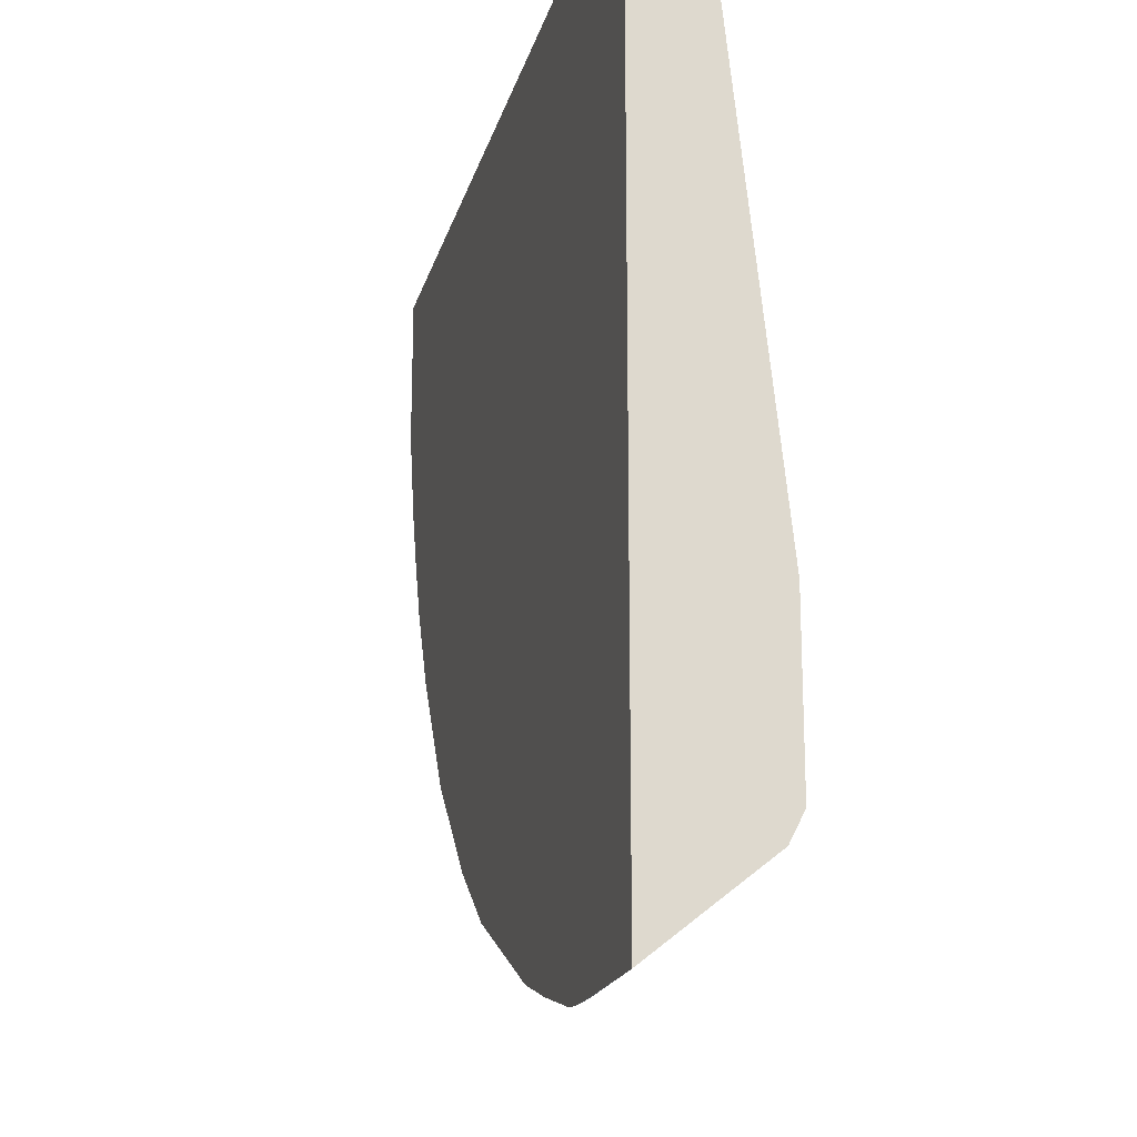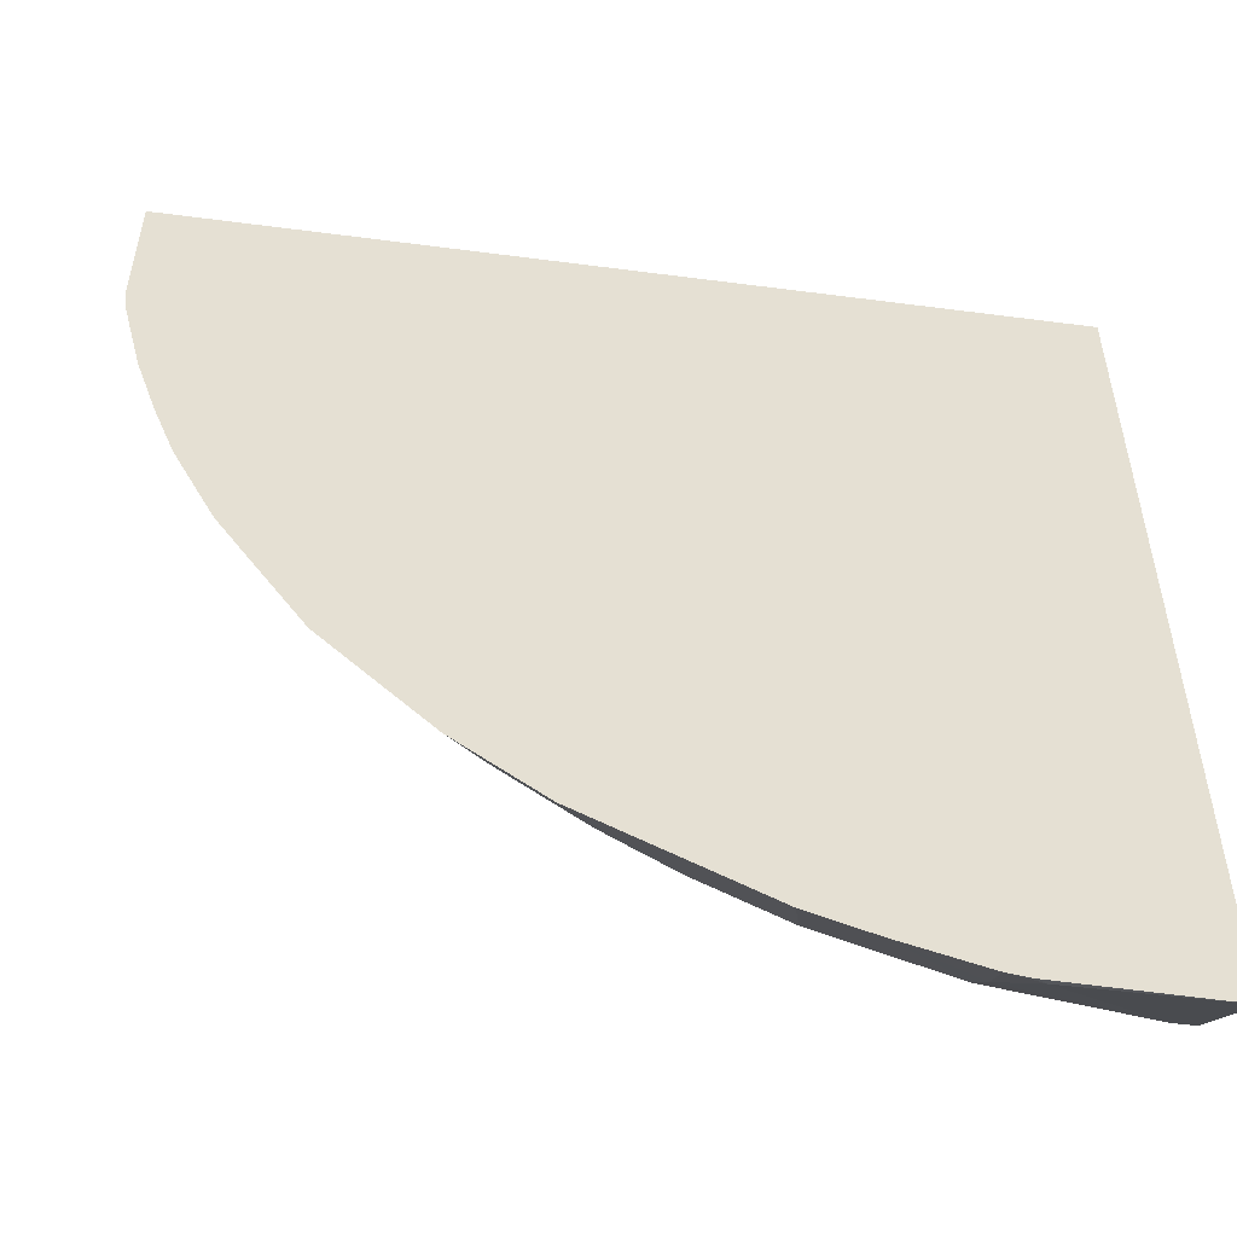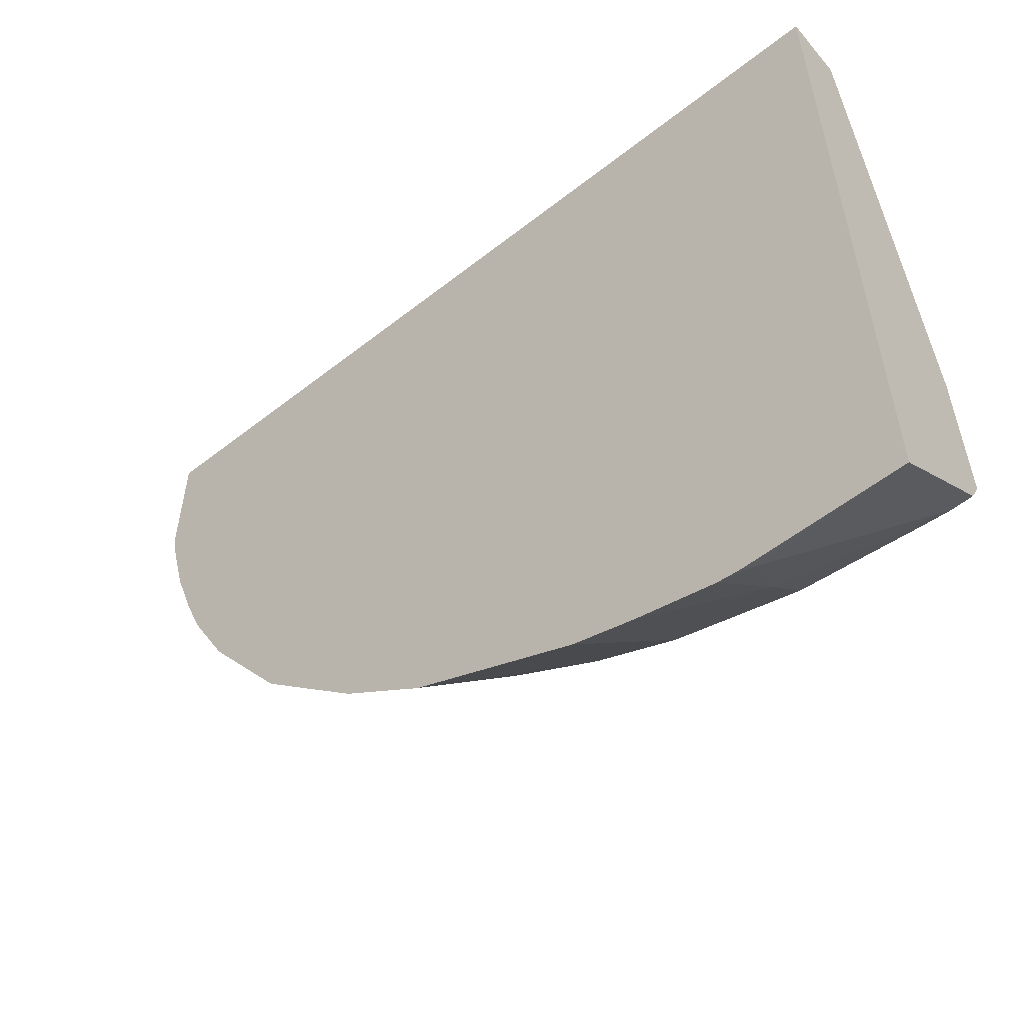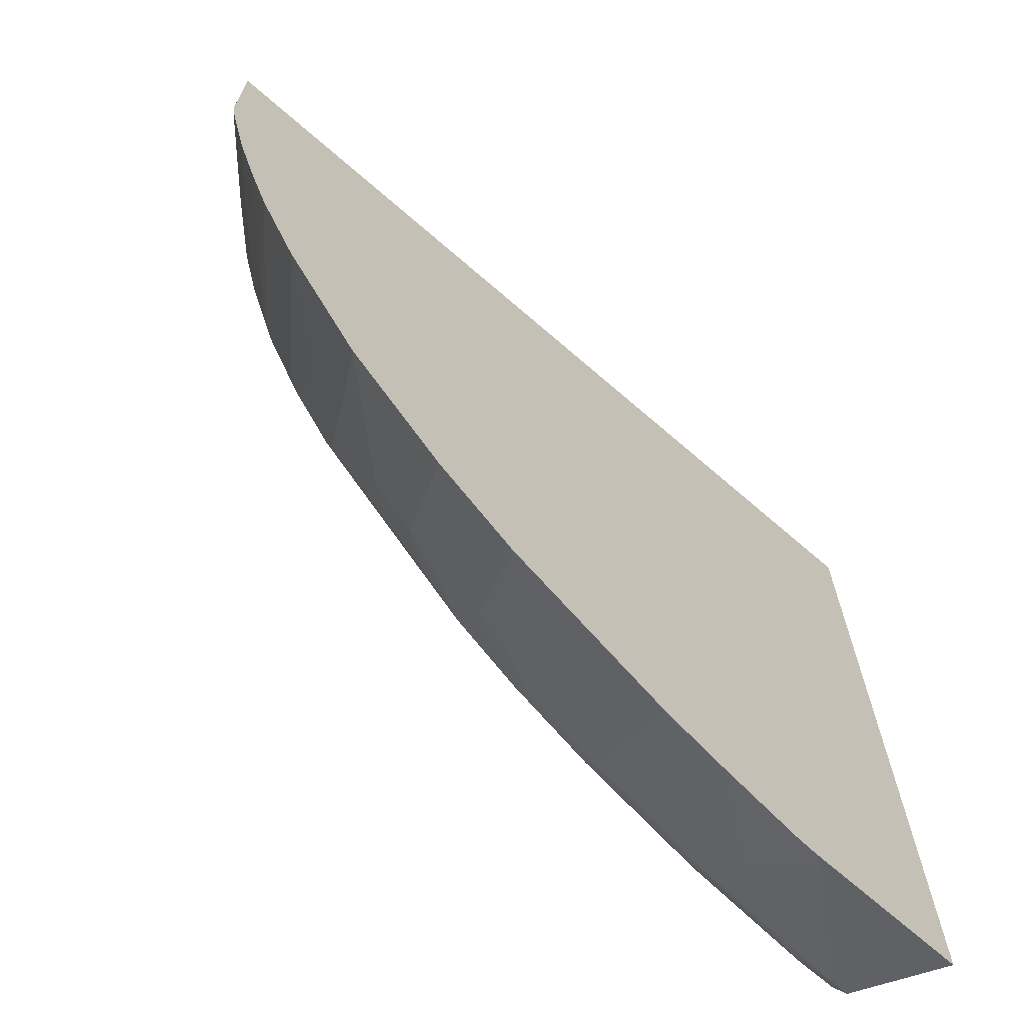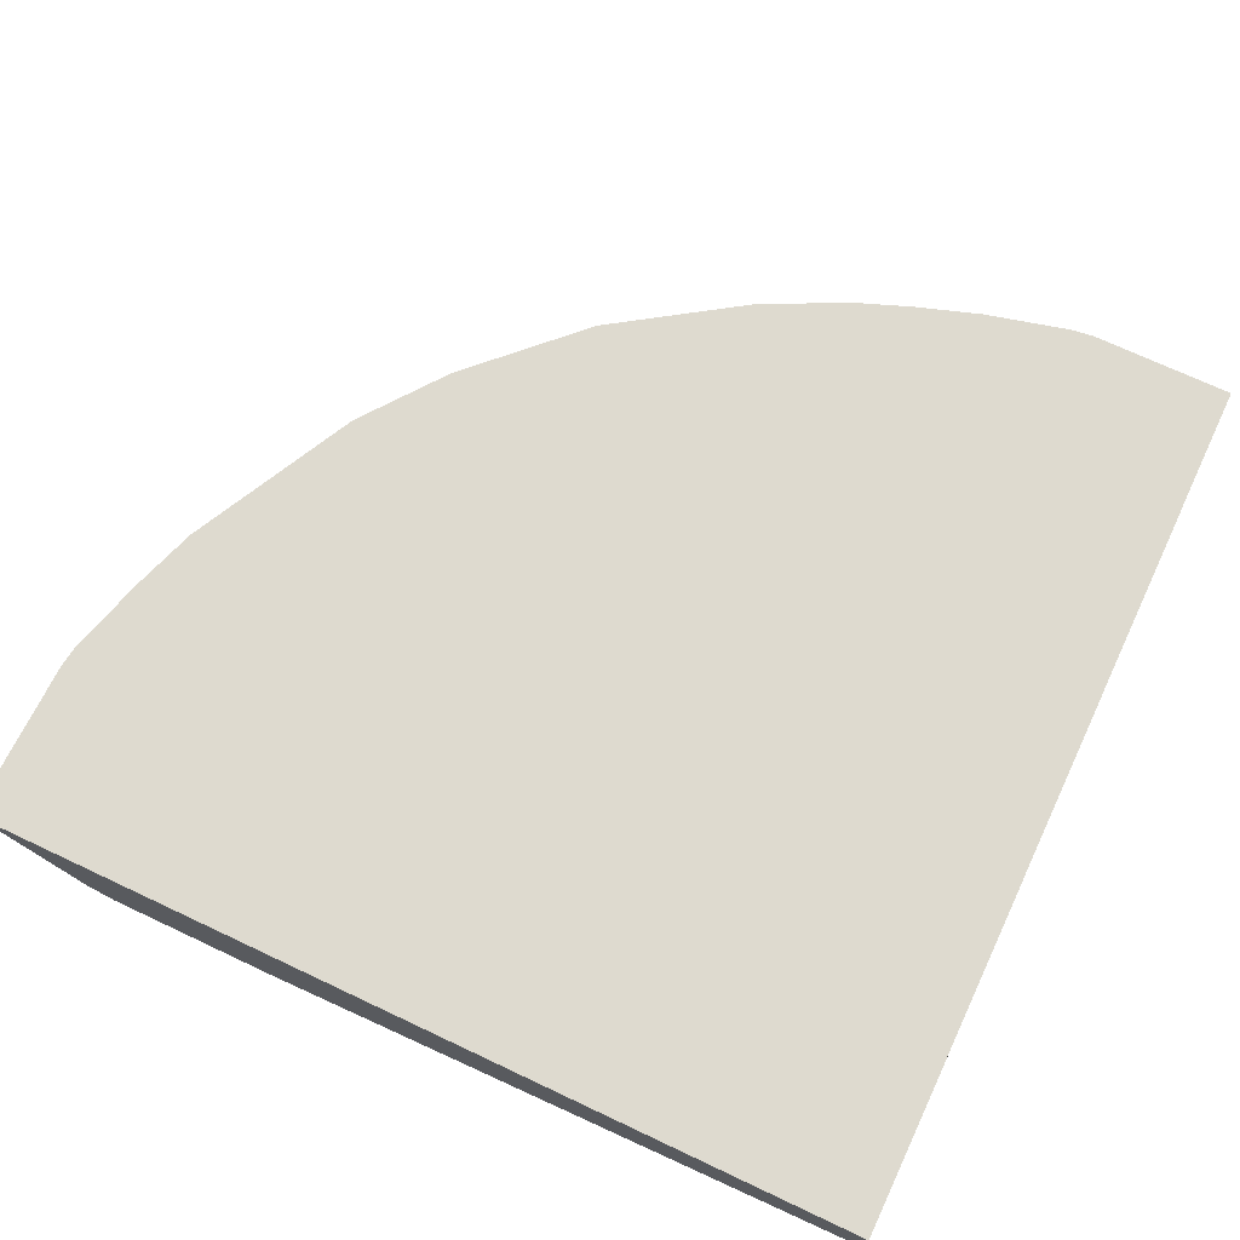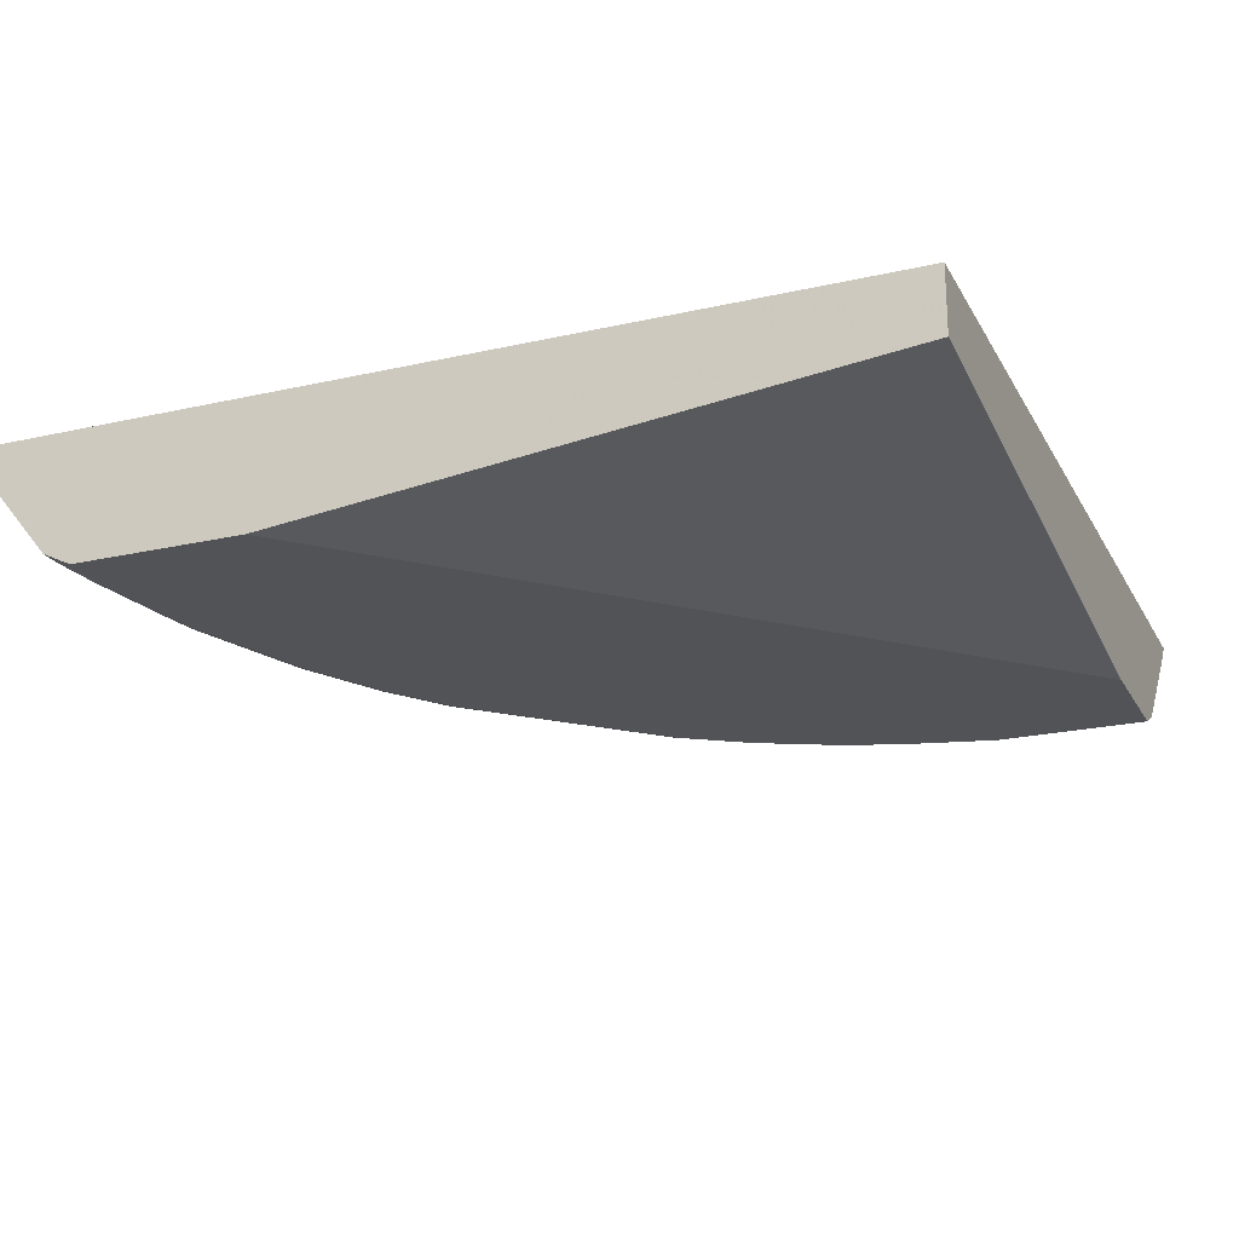
<metadata>
{"format":"obj","ext":"obj","renderer":"f3d","projection":"perspective","resolution":1024,"background":"white","views":[{"elev":-19.5,"azim":-103.8,"up":"+Z"},{"elev":-52.7,"azim":172.0,"up":"+Z"},{"elev":-57.5,"azim":-140.8,"up":"+Z"},{"elev":-69.0,"azim":139.0,"up":"+Z"},{"elev":71.0,"azim":-64.8,"up":"+Y"},{"elev":-21.7,"azim":-68.0,"up":"+Y"}]}
</metadata>
<code>
v 0.000305 -0.1051 0.004349
v 0.6098 -0.1682 0.004349
v 0.000305 -0.04206 0.004349
v 0.000305 -0.1682 -0.5887
v 0.736 -0.1682 0.004349
v 0.7155 -0.0418 0.004349
v 0.000305 -0.0418 -0.7365
v 0.000305 -0.1682 -0.757
v 0.764 -0.1542 0.004349
v 0.736 -0.1682 -0.1472
v 0.8728 -0.0418 0.004349
v 0.000305 -0.0418 -0.8759
v 0.000305 -0.1611 -0.7712
v 0.05257 -0.163 -0.7675
v 0.04207 -0.1682 -0.757
v 0.8481 -0.0701 0.004349
v 0.764 -0.1542 -0.1472
v 0.7149 -0.1682 -0.2313
v 0.7465 -0.163 -0.1577
v 0.8691 -0.04907 0.004349
v 0.8728 -0.0418 -0.1371
v 0.1581 -0.0418 -0.8728
v 0.1472 -0.04907 -0.8691
v 0.02106 -0.1542 -0.785
v 0.000305 -0.1542 -0.785
v 0.1683 -0.1542 -0.764
v 0.1788 -0.163 -0.7464
v 0.1683 -0.1682 -0.7359
v 0.8481 -0.0701 -0.1262
v 0.743 -0.1542 -0.2313
v 0.806 -0.09114 -0.2313
v 0.806 -0.1121 -0.1472
v 0.6939 -0.1682 -0.2945
v 0.7254 -0.163 -0.2418
v 0.8691 -0.04907 -0.1262
v 0.8698 -0.0418 -0.1588
v 0.1797 -0.0418 -0.8698
v 0.1683 -0.1121 -0.8061
v 0.2944 -0.1542 -0.722
v 0.2589 -0.0418 -0.8476
v 0.322 -0.0418 -0.8266
v 0.3049 -0.163 -0.7044
v 0.2944 -0.1682 -0.6939
v 0.7044 -0.163 -0.305
v 0.7219 -0.1542 -0.2945
v 0.743 -0.1332 -0.2945
v 0.764 -0.1121 -0.2945
v 0.8277 -0.0418 -0.3059
v 0.8487 -0.0418 -0.2429
v 0.6519 -0.1682 -0.3786
v 0.3786 -0.1542 -0.6799
v 0.3471 -0.163 -0.6834
v 0.4901 -0.0418 -0.7425
v 0.3786 -0.1682 -0.6518
v 0.6624 -0.163 -0.3891
v 0.6799 -0.1542 -0.3786
v 0.8056 -0.0418 -0.364
v 0.6098 -0.1682 -0.4416
v 0.4206 -0.1332 -0.6799
v 0.3891 -0.163 -0.6623
v 0.5742 -0.0418 -0.6794
v 0.5151 -0.1104 -0.6413
v 0.4521 -0.1314 -0.6623
v 0.4521 -0.163 -0.6203
v 0.4415 -0.1682 -0.6098
v 0.6203 -0.163 -0.4521
v 0.6624 -0.1524 -0.4101
v 0.7635 -0.0418 -0.4481
v 0.5467 -0.1682 -0.5046
v 0.4311 -0.1419 -0.6623
v 0.4206 -0.1551 -0.6518
v 0.6163 -0.0418 -0.6373
v 0.5572 -0.1314 -0.5782
v 0.5361 -0.1314 -0.5993
v 0.4731 -0.1524 -0.6203
v 0.4626 -0.1682 -0.5887
v 0.5046 -0.1551 -0.5887
v 0.5467 -0.1551 -0.5467
v 0.5572 -0.163 -0.5152
v 0.5677 -0.1551 -0.5257
v 0.6203 -0.1524 -0.4731
v 0.6834 -0.1104 -0.4521
v 0.6414 -0.1104 -0.5152
v 0.7215 -0.0418 -0.5112
v 0.6794 -0.0418 -0.5743
v 0.5783 -0.1314 -0.5572
f 1 2 5
f 44 55 56
f 44 56 45
f 45 56 57
f 45 57 46
f 46 57 47
f 47 57 48
f 50 58 66
f 50 66 55
f 51 59 70
f 51 70 60
f 51 60 52
f 51 53 59
f 52 60 54
f 53 61 62
f 53 62 63
f 53 63 59
f 54 60 64
f 43 52 54
f 54 64 65
f 42 52 43
f 39 52 42
f 27 42 43
f 27 43 28
f 30 34 44
f 30 44 45
f 30 45 46
f 30 46 31
f 31 46 47
f 31 47 48
f 31 48 49
f 31 49 36
f 31 36 32
f 32 36 35
f 33 50 55
f 33 55 44
f 37 40 38
f 39 41 51
f 39 51 52
f 41 53 51
f 55 66 81
f 55 81 67
f 55 67 56
f 66 80 81
f 67 82 68
f 67 81 83
f 67 83 82
f 68 82 83
f 68 83 84
f 72 85 86
f 72 86 73
f 73 77 74
f 73 86 80
f 73 80 78
f 73 78 77
f 74 77 75
f 80 86 81
f 81 86 83
f 83 86 85
f 83 85 84
f 66 78 80
f 66 79 78
f 64 69 76
f 64 79 69
f 56 67 68
f 56 68 57
f 58 69 79
f 58 79 66
f 59 63 70
f 60 70 71
f 60 71 64
f 61 73 74
f 26 41 39
f 61 74 62
f 62 75 63
f 63 75 64
f 63 64 70
f 64 76 65
f 64 71 70
f 64 75 77
f 64 77 78
f 64 78 79
f 62 74 75
f 26 40 41
f 61 72 73
f 26 42 27
f 2 69 58
f 2 58 50
f 2 50 33
f 2 33 18
f 2 18 10
f 2 10 5
f 3 6 7
f 5 10 17
f 5 17 9
f 6 11 21
f 6 21 36
f 6 36 49
f 6 49 48
f 6 48 57
f 6 57 68
f 6 68 84
f 6 84 85
f 2 76 69
f 6 85 72
f 2 65 76
f 2 43 54
f 26 38 40
f 1 5 9
f 1 9 16
f 1 16 20
f 1 20 11
f 1 11 6
f 1 6 3
f 1 3 7
f 1 7 12
f 1 12 25
f 1 25 13
f 1 13 8
f 1 8 4
f 1 4 2
f 2 4 8
f 2 8 15
f 2 15 28
f 2 54 65
f 6 72 61
f 2 28 43
f 6 53 41
f 14 25 24
f 14 24 26
f 16 29 35
f 16 35 20
f 17 19 30
f 17 30 31
f 17 31 32
f 17 32 35
f 14 28 15
f 18 33 44
f 19 34 30
f 21 35 36
f 22 37 23
f 23 37 38
f 23 38 24
f 24 38 26
f 6 61 53
f 26 39 42
f 18 44 34
f 14 27 28
f 17 35 29
f 13 25 14
f 6 40 37
f 14 26 27
f 6 37 22
f 6 22 12
f 6 12 7
f 8 13 14
f 6 41 40
f 9 17 29
f 9 29 16
f 8 14 15
f 10 18 34
f 10 34 19
f 10 19 17
f 11 20 35
f 11 35 21
f 12 22 23
f 12 23 24
f 12 24 25

</code>
